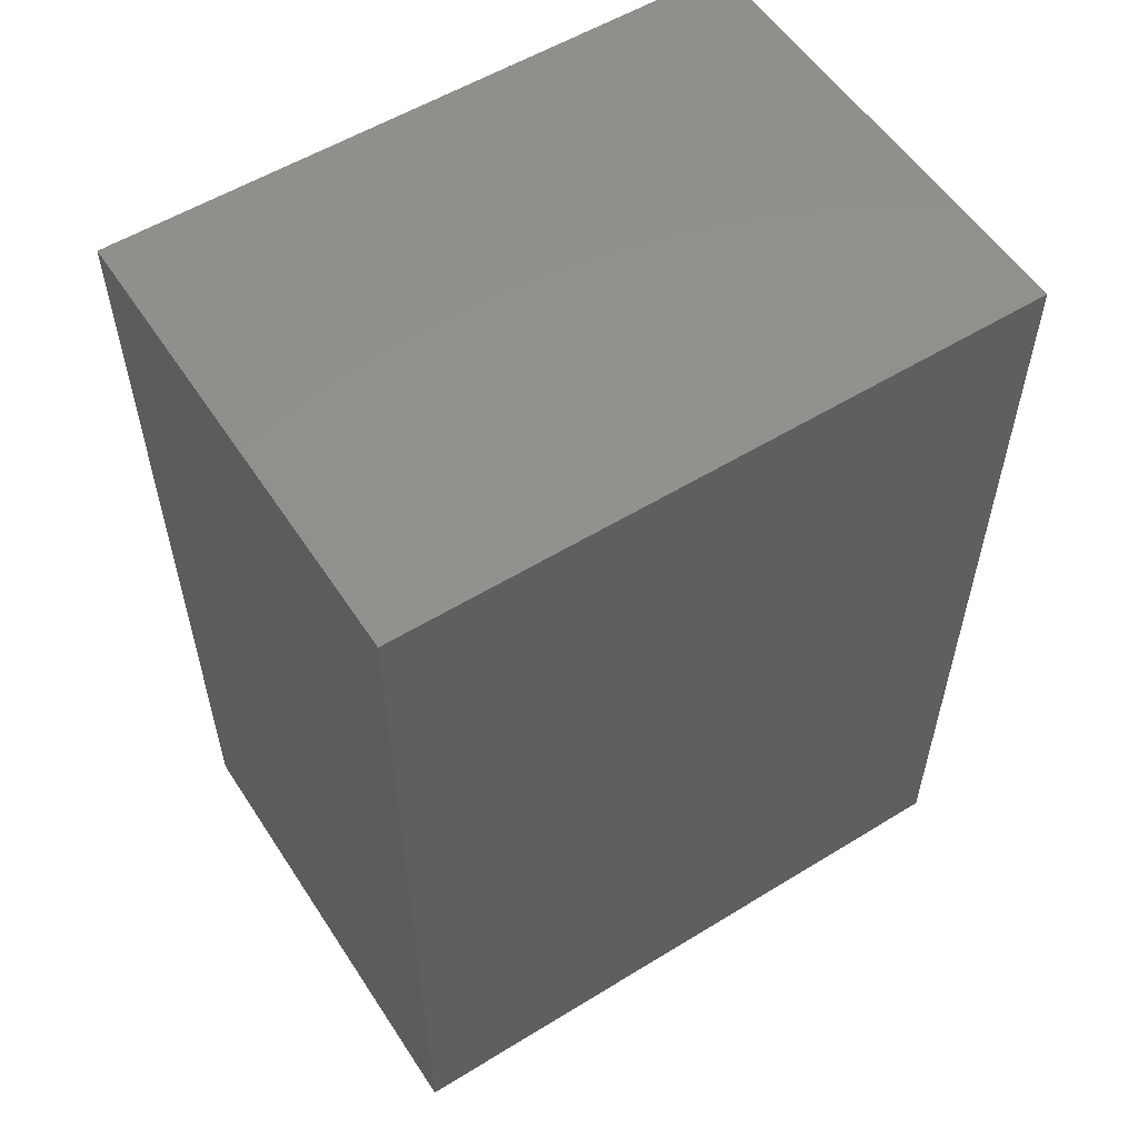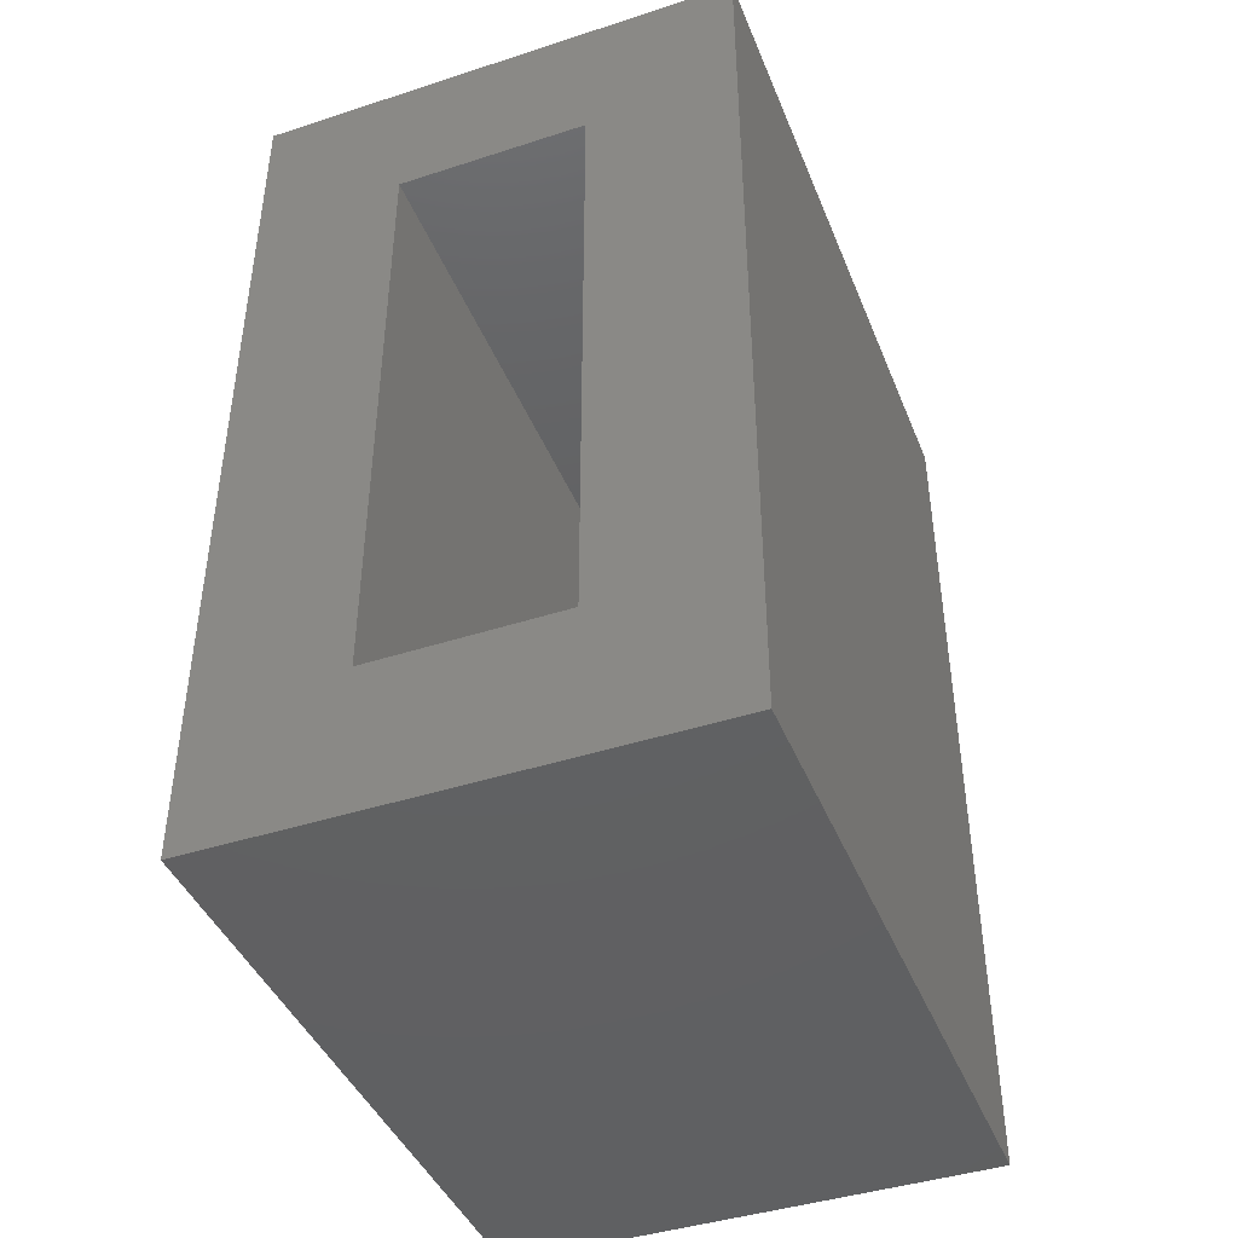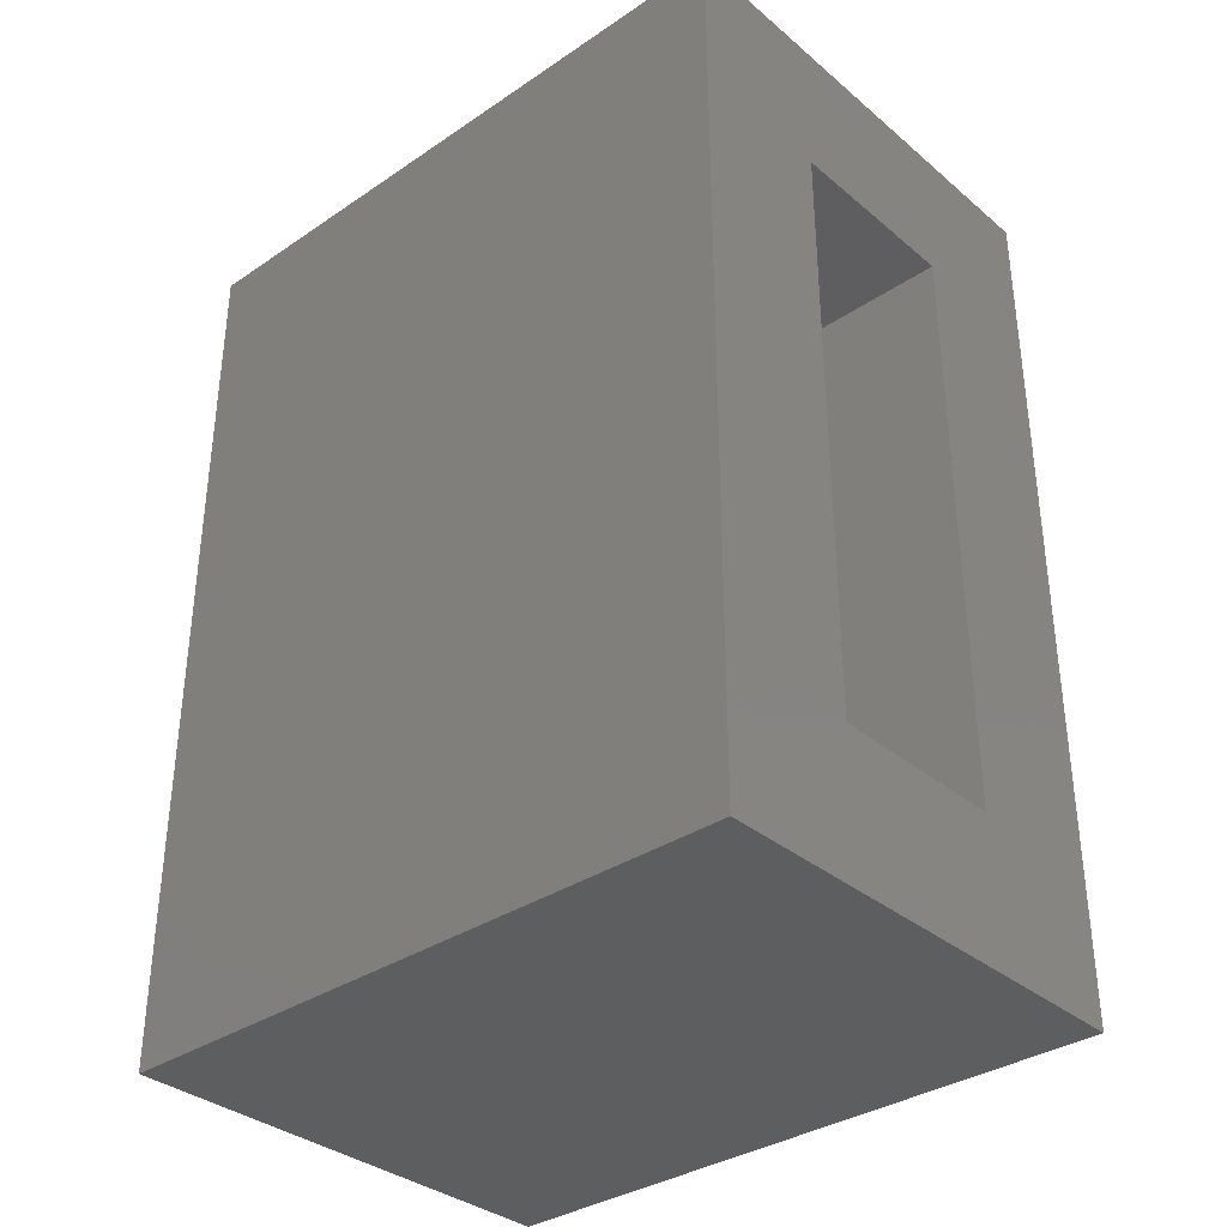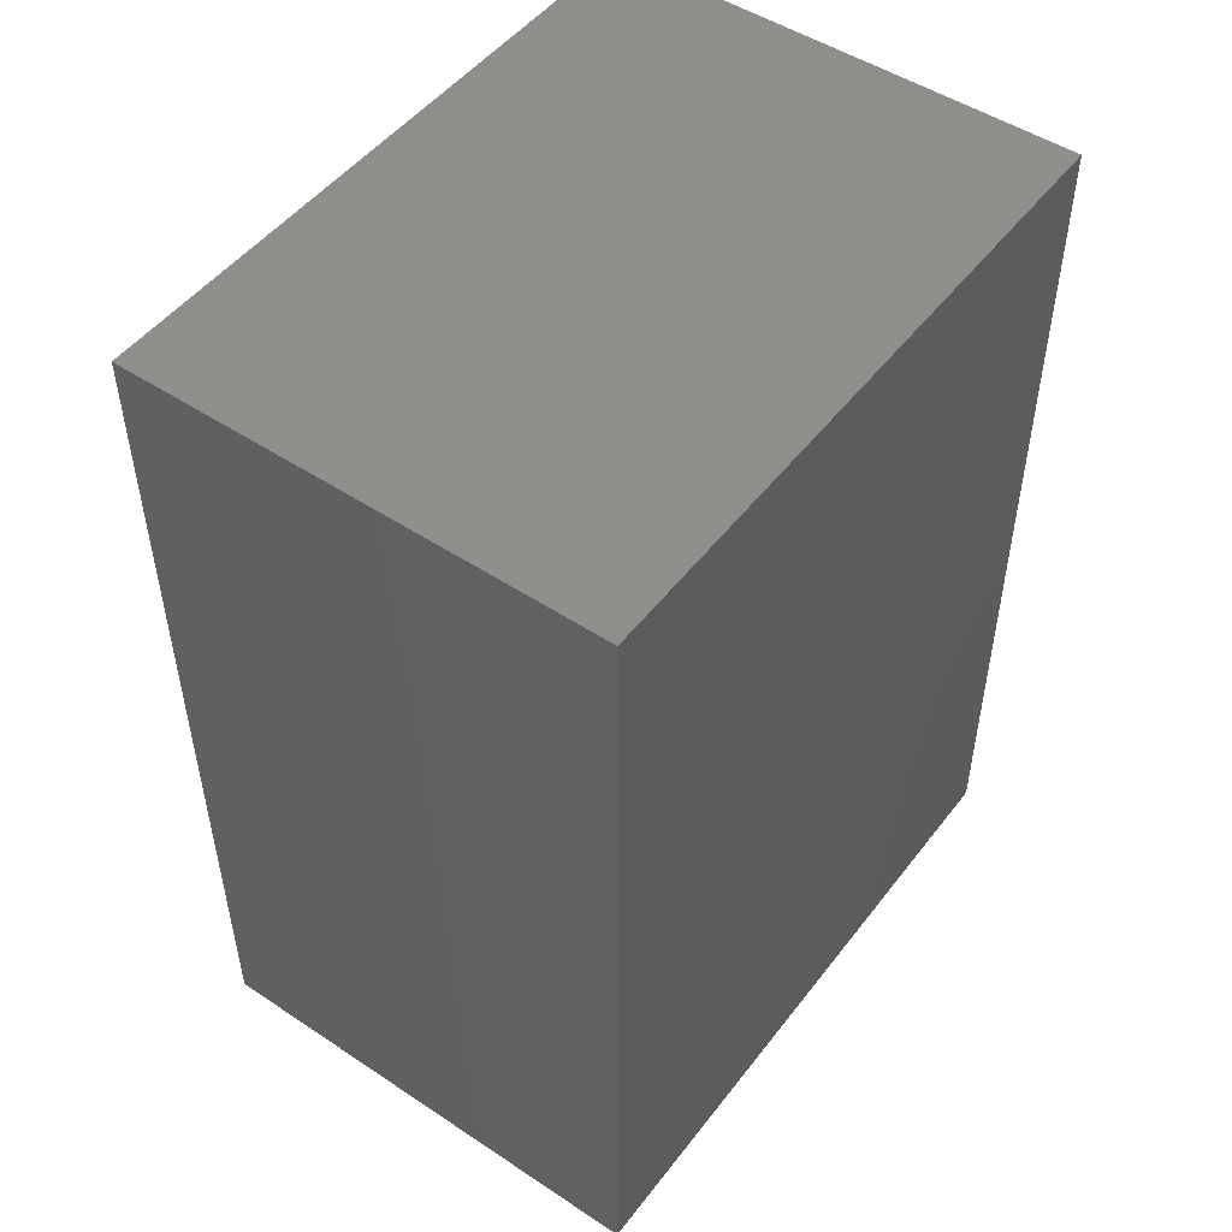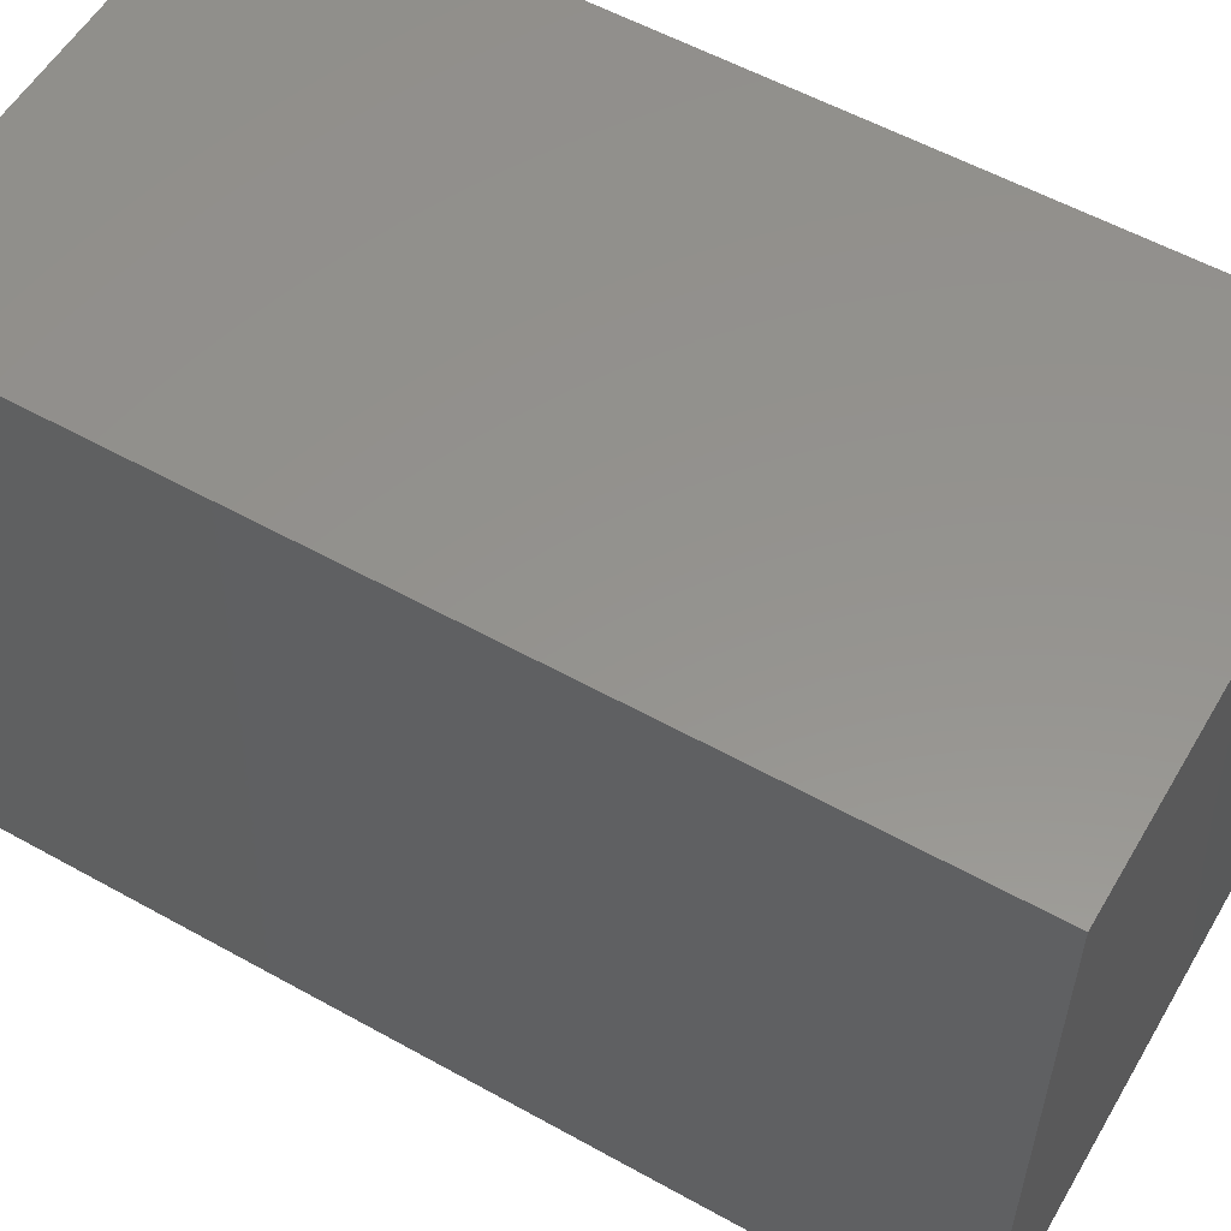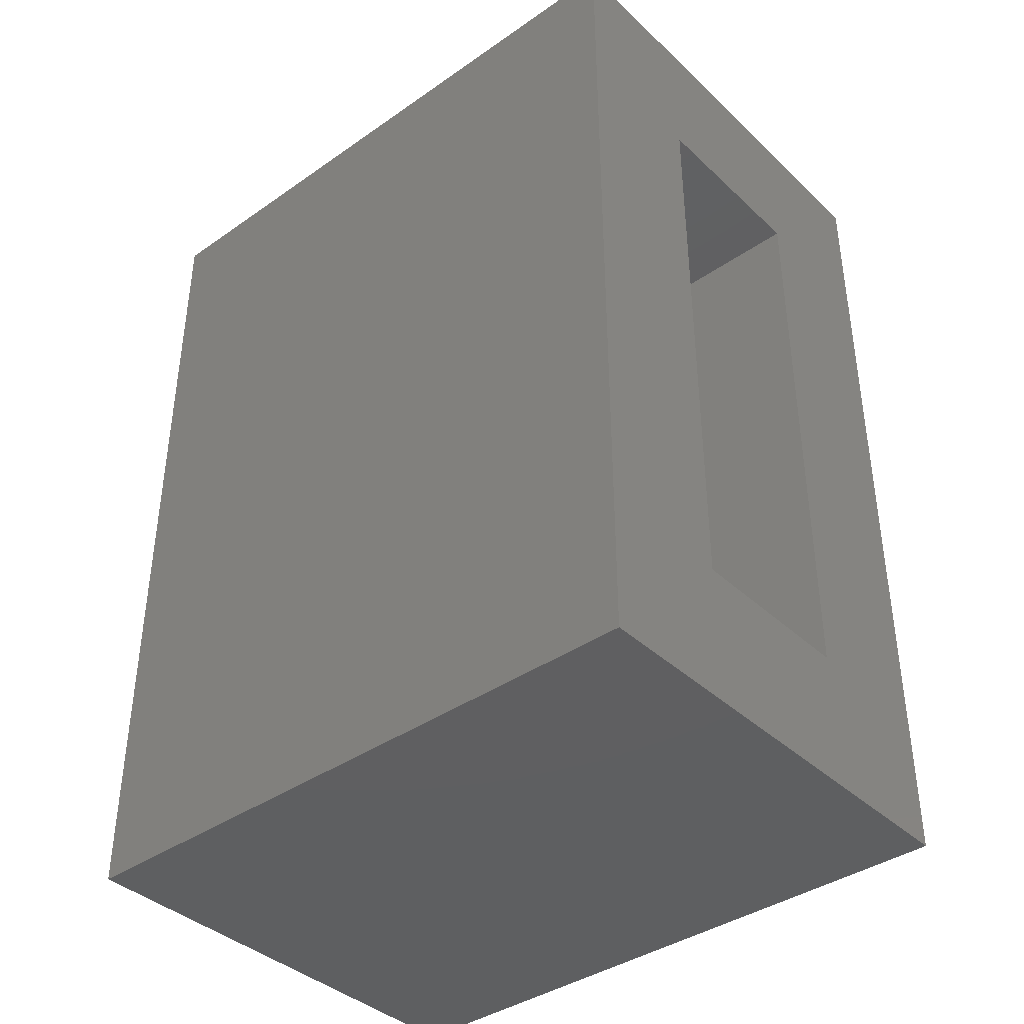
<metadata>
{"format":"stl","ext":"stl","renderer":"f3d","projection":"perspective","resolution":1024,"background":"white","views":[{"elev":55.6,"azim":-122.8,"up":"+Z"},{"elev":-42.8,"azim":21.1,"up":"+Z"},{"elev":-34.6,"azim":-48.0,"up":"+Z"},{"elev":49.8,"azim":-143.9,"up":"+Z"},{"elev":56.3,"azim":120.2,"up":"+Y"},{"elev":-39.2,"azim":-49.1,"up":"+Z"}]}
</metadata>
<code>
# stl→obj: 16 verts, 28 faces
v 0.4043 0 -0.03125
v 0.2715 0 0.1016
v -0.03125 0 -0.03125
v 0.1016 0 0.1016
v -0.03125 0 0.7812
v 0.1016 0 0.6484
v 0.4043 0 0.7812
v 0.2715 0 0.6484
v 0.2715 0.4609 0.1016
v 0.2715 0.4609 0.6484
v 0.1016 0.4609 0.1016
v 0.1016 0.4609 0.6484
v 0.4043 0.5938 -0.03125
v 0.4043 0.5938 0.7812
v -0.03125 0.5938 -0.03125
v -0.03125 0.5938 0.7812
f 1 2 3
f 3 2 4
f 3 4 5
f 5 4 6
f 5 6 7
f 7 6 8
f 7 8 1
f 1 8 2
f 2 8 9
f 9 8 10
f 11 12 4
f 4 12 6
f 4 2 11
f 11 2 9
f 6 12 8
f 8 12 10
f 1 13 7
f 7 13 14
f 13 15 14
f 14 15 16
f 15 3 16
f 16 3 5
f 3 15 1
f 1 15 13
f 5 7 16
f 16 7 14
f 9 10 11
f 11 10 12

</code>
